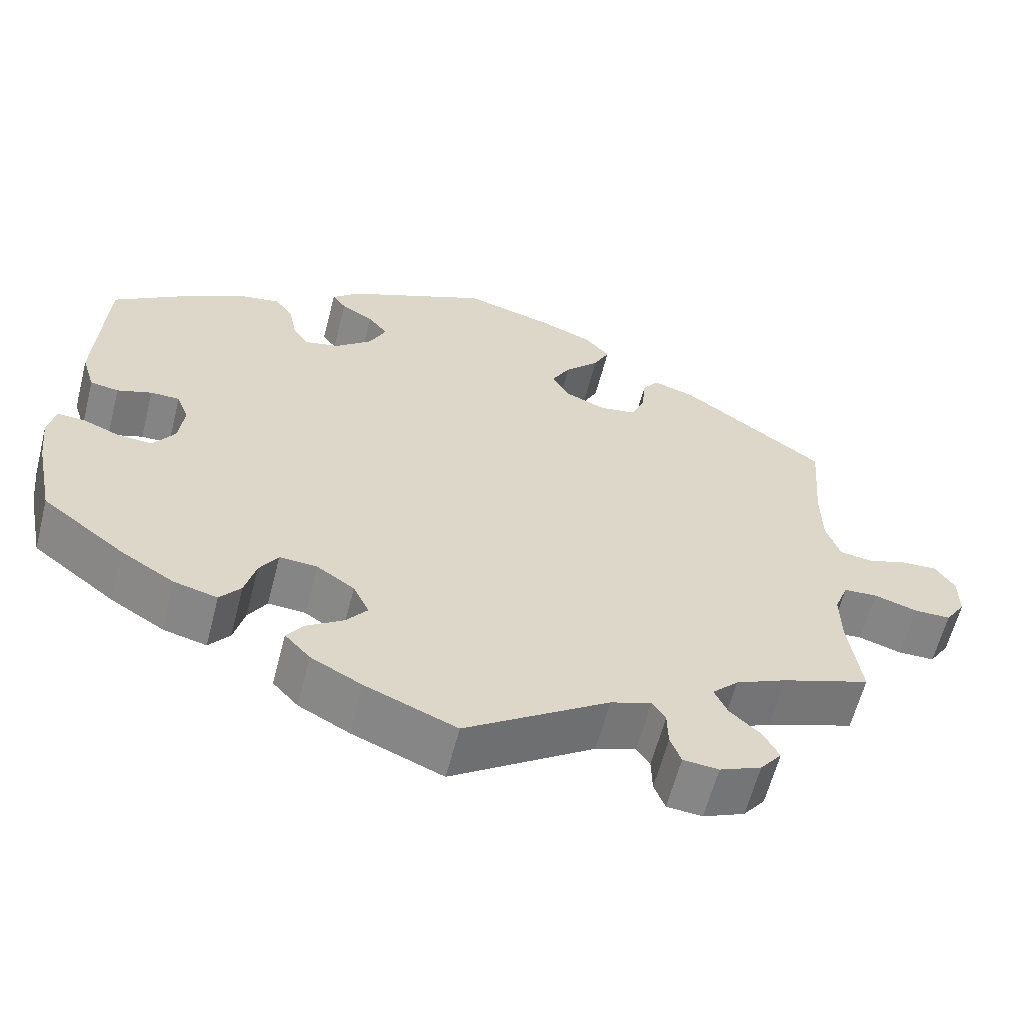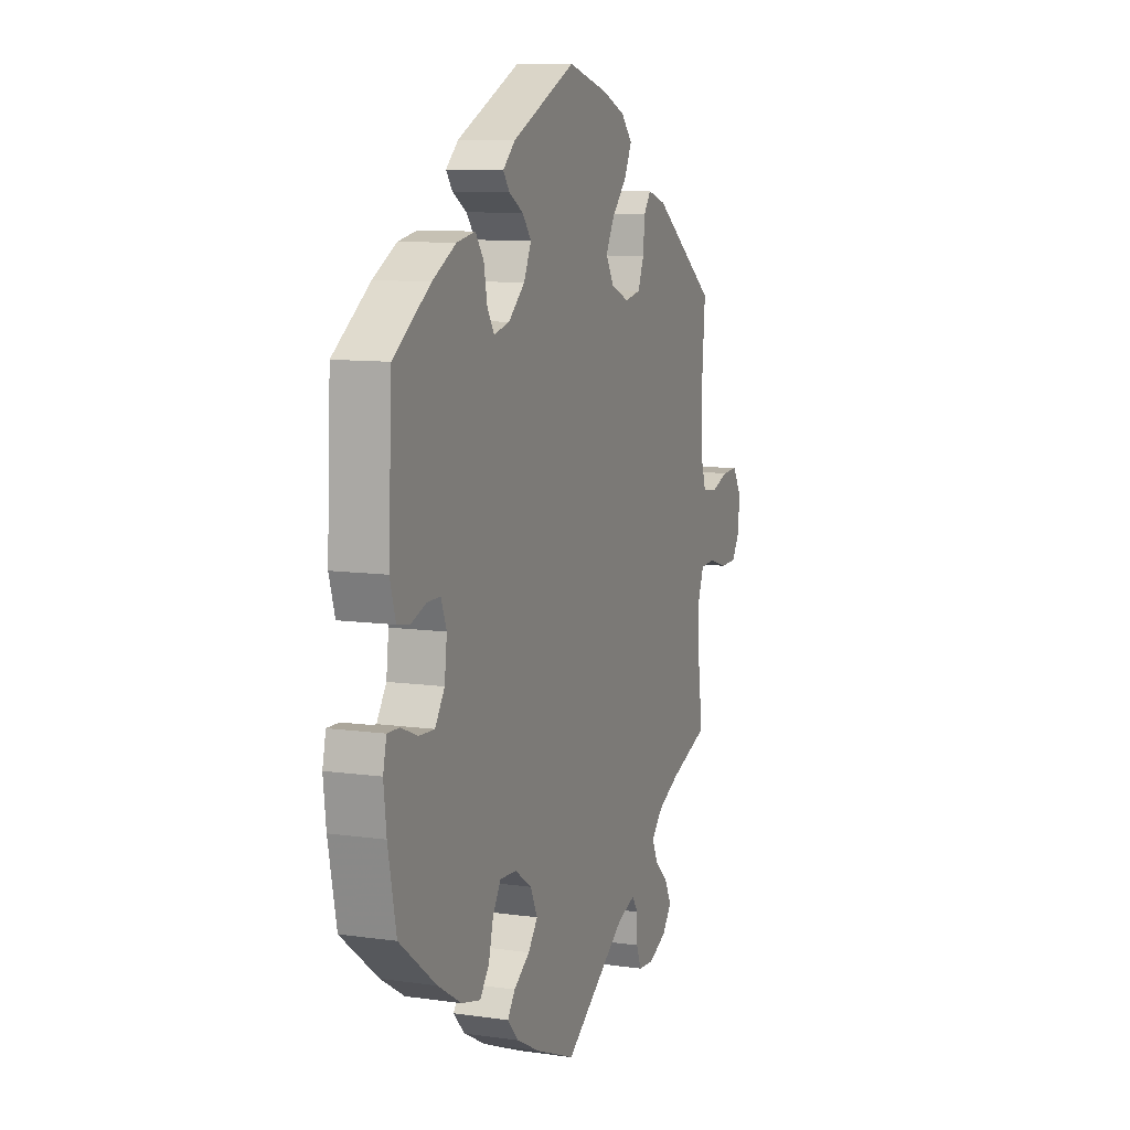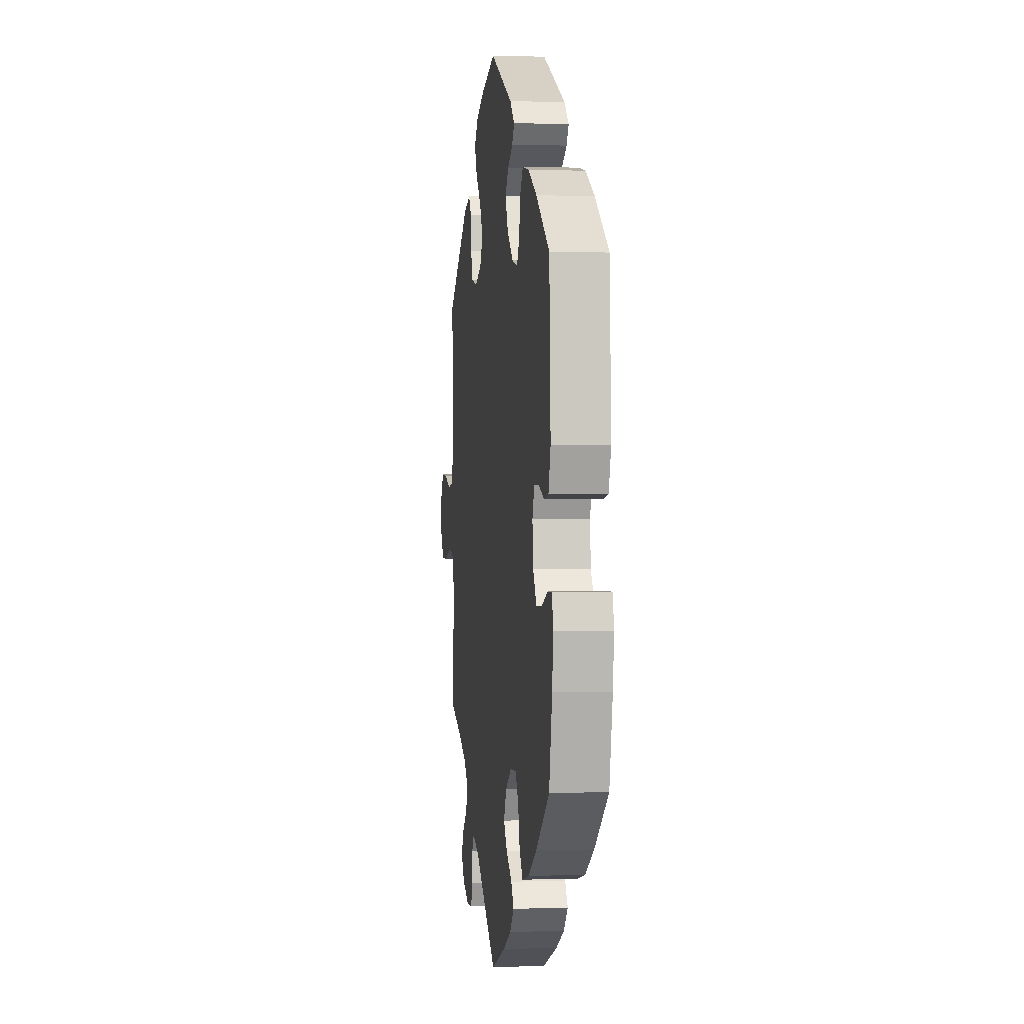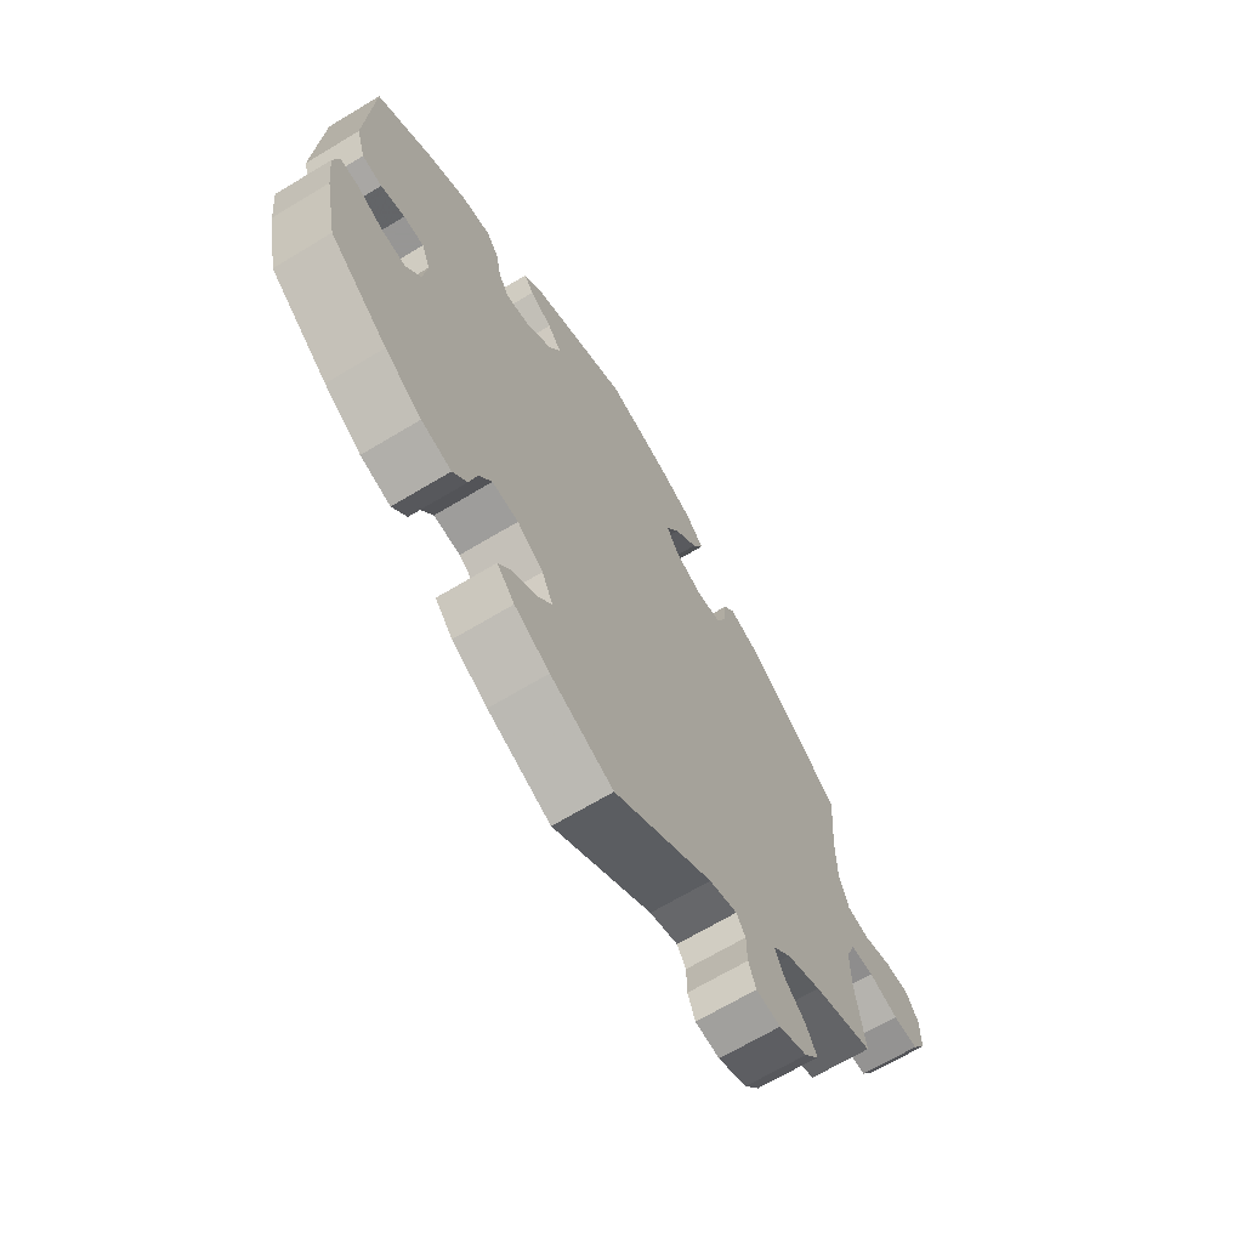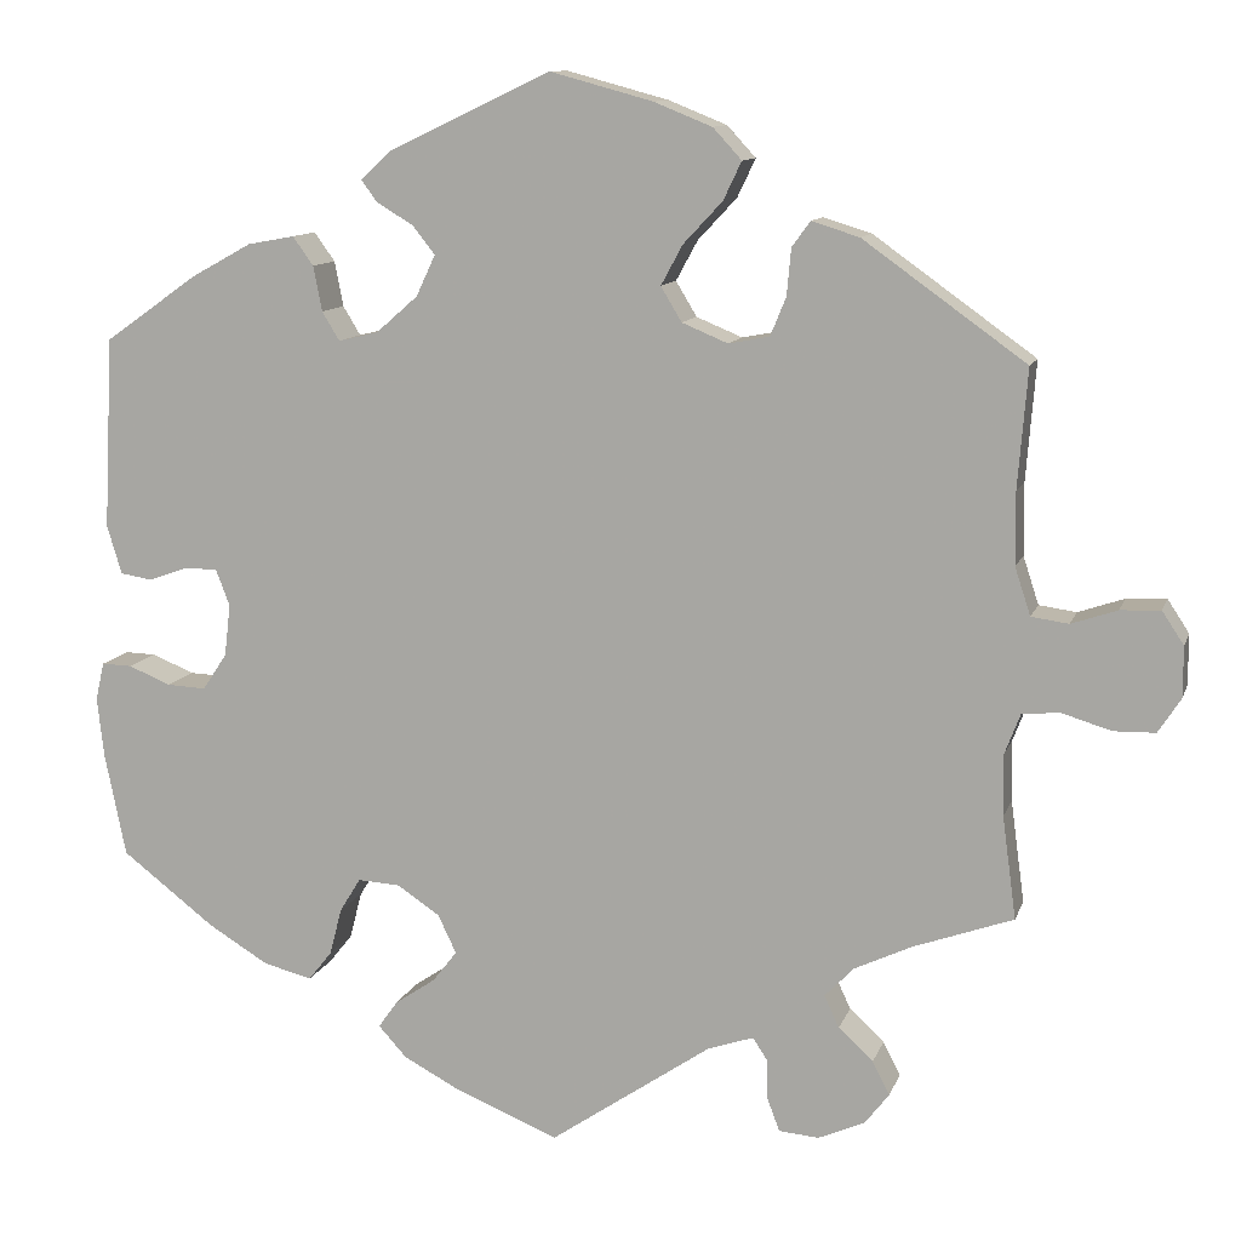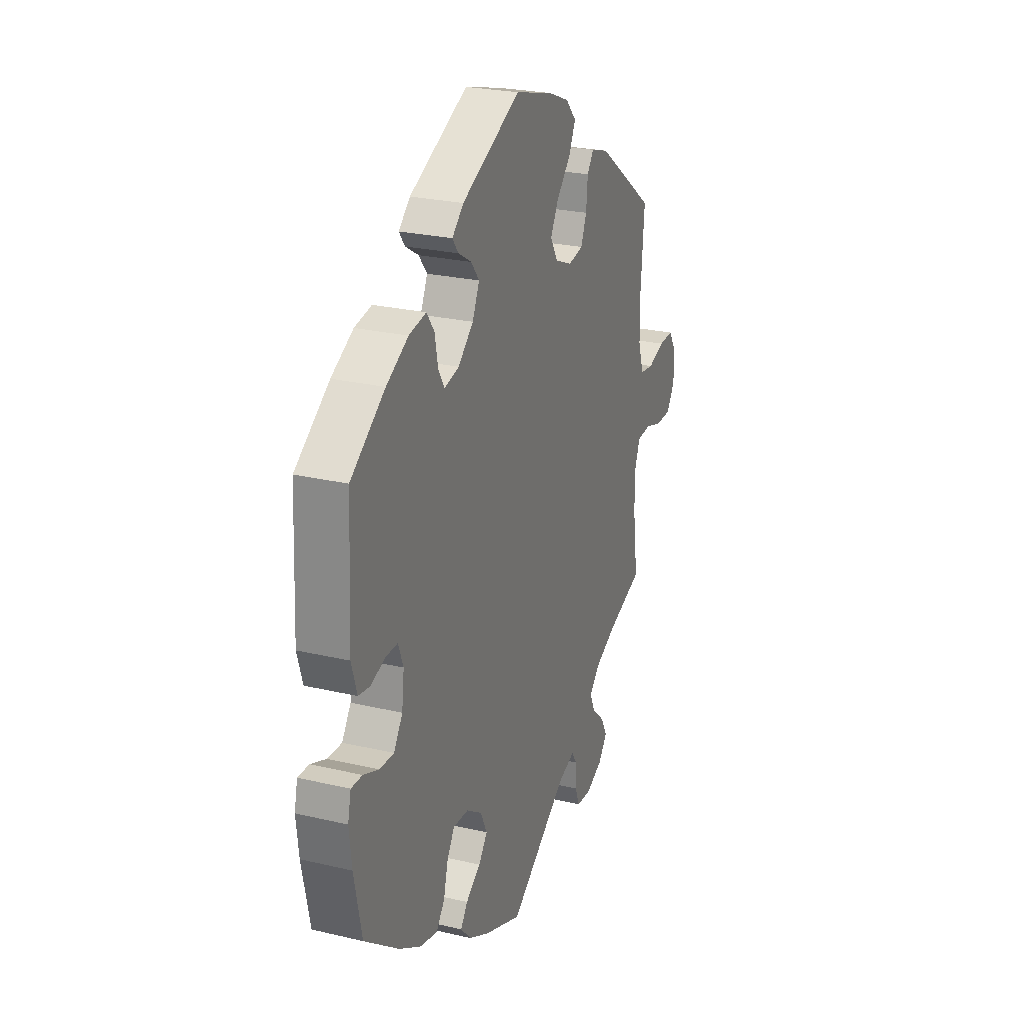
<metadata>
{"format":"obj","ext":"obj","renderer":"f3d","projection":"perspective","resolution":1024,"background":"white","views":[{"elev":-61.4,"azim":-14.4,"up":"+Z"},{"elev":9.5,"azim":-69.6,"up":"+Z"},{"elev":1.2,"azim":-97.3,"up":"+Z"},{"elev":-67.8,"azim":-58.9,"up":"+Z"},{"elev":11.1,"azim":15.0,"up":"+Z"},{"elev":25.3,"azim":-69.2,"up":"+Z"}]}
</metadata>
<code>
v -0.158 0.07 0.369
v 0.712 0.07 0.011
v -0.239 0.07 -0.322
v -0.206 0.07 0.327
v 0.339 0.07 -0.454
v -0.475 0.07 -0.099
v -0.43 0.07 -0.101
v -0.195 0.07 -0.47
v -0.561 0.07 -0.192
v -0.118 0.07 -0.572
v 0.588 0.07 0.029
v 0 0.07 -0.62
v 0 0.07 0.62
v 0.186 0.07 -0.493
v -0.569 0.07 -0.122
v -0.162 0.07 0.449
v -0.548 0.07 0.089
v 0.686 0.07 -0.087
v -0.429 0.07 -0.393
v -0.148 0.07 -0.438
v -0.12 0.07 -0.402
v -0.217 0.07 -0.501
v -0.136 0.07 0.416
v -0.395 0.07 0.001
v 0.204 0.07 0.325
v 0.371 0.07 -0.565
v 0.527 0.07 0.09
v -0.524 0.07 -0.079
v -0.36 0.07 -0.435
v -0.204 0.07 0.474
v 0.52 0.07 -0.121
v 0.582 0.07 -0.071
v -0.263 0.07 -0.361
v 0.152 0.07 0.433
v -0.272 0.07 0.349
v 0.257 0.07 -0.548
v 0.295 0.07 0.461
v 0.526 0.07 0.173
v -0.494 0.07 0.027
v 0.521 0.07 -0.192
v -0.141 0.07 -0.358
v -0.537 0.07 -0.31
v -0.222 0.07 0.499
v -0.449 0.07 0.043
v -0.537 0.07 0.31
v 0.239 0.07 -0.475
v -0.531 0.07 0.033
v 0.399 0.07 -0.529
v 0.35 0.07 0.444
v -0.36 0.07 0.424
v -0.402 0.07 -0.059
v 0.256 0.07 -0.501
v 0.185 0.07 0.561
v 0.269 0.07 0.378
v 0.218 0.07 0.525
v 0.545 0.07 0.035
v 0.322 0.07 -0.417
v 0.197 0.07 0.481
v 0.538 0.07 -0.074
v -0.411 0.07 0.043
v 0.537 0.07 -0.31
v 0.687 0.07 0.049
v 0.537 0.07 0.31
v 0.356 0.07 -0.382
v -0.559 0.07 -0.078
v -0.429 0.07 0.386
v 0.317 0.07 -0.589
v 0.712 0.07 -0.047
v 0.379 0.07 -0.491
v 0.251 0.07 0.334
v 0.151 0.07 0.347
v -0.282 0.07 0.401
v -0.252 0.07 0.316
v -0.19 0.07 -0.325
v 0.118 0.07 0.588
v 0.274 0.07 0.432
v 0.271 0.07 -0.585
v -0.277 0.07 -0.415
v -0.186 0.07 0.532
v 0.638 0.07 -0.088
v 0.127 0.07 0.387
v 0.641 0.07 0.047
v 0.422 0.07 -0.351
v -0.306 0.07 0.434
v -0.304 0.07 -0.449
v -0.184 0.07 -0.537
v -0.158 -0 0.369
v 0.712 -0 0.011
v -0.239 -0 -0.322
v -0.206 -0 0.327
v 0.339 -0 -0.454
v -0.475 -0 -0.099
v -0.43 -0 -0.101
v -0.195 -0 -0.47
v -0.561 -0 -0.192
v -0.118 -0 -0.572
v 0.588 -0 0.029
v 0 -0 -0.62
v 0 -0 0.62
v 0.186 -0 -0.493
v -0.569 -0 -0.122
v -0.162 -0 0.449
v -0.548 -0 0.089
v 0.686 -0 -0.087
v -0.429 -0 -0.393
v -0.148 -0 -0.438
v -0.12 -0 -0.402
v -0.217 -0 -0.501
v -0.136 -0 0.416
v -0.395 -0 0.001
v 0.204 -0 0.325
v 0.371 -0 -0.565
v 0.527 -0 0.09
v -0.524 -0 -0.079
v -0.36 -0 -0.435
v -0.204 -0 0.474
v 0.52 -0 -0.121
v 0.582 -0 -0.071
v -0.263 -0 -0.361
v 0.152 -0 0.433
v -0.272 -0 0.349
v 0.257 -0 -0.548
v 0.295 -0 0.461
v 0.526 -0 0.173
v -0.494 -0 0.027
v 0.521 -0 -0.192
v -0.141 -0 -0.358
v -0.537 -0 -0.31
v -0.222 -0 0.499
v -0.449 -0 0.043
v -0.537 -0 0.31
v 0.239 -0 -0.475
v -0.531 -0 0.033
v 0.399 -0 -0.529
v 0.35 -0 0.444
v -0.36 -0 0.424
v -0.402 -0 -0.059
v 0.256 -0 -0.501
v 0.185 -0 0.561
v 0.269 -0 0.378
v 0.218 -0 0.525
v 0.545 -0 0.035
v 0.322 -0 -0.417
v 0.197 -0 0.481
v 0.538 -0 -0.074
v -0.411 -0 0.043
v 0.537 -0 -0.31
v 0.687 -0 0.049
v 0.537 -0 0.31
v 0.356 -0 -0.382
v -0.559 -0 -0.078
v -0.429 -0 0.386
v 0.317 -0 -0.589
v 0.712 -0 -0.047
v 0.379 -0 -0.491
v 0.251 -0 0.334
v 0.151 -0 0.347
v -0.282 -0 0.401
v -0.252 -0 0.316
v -0.19 -0 -0.325
v 0.118 -0 0.588
v 0.274 -0 0.432
v 0.271 -0 -0.585
v -0.277 -0 -0.415
v -0.186 -0 0.532
v 0.638 -0 -0.088
v 0.127 -0 0.387
v 0.641 -0 0.047
v 0.422 -0 -0.351
v -0.306 -0 0.434
v -0.304 -0 -0.449
v -0.184 -0 -0.537
f 49 63 38
f 54 76 37 49
f 70 54 49 38
f 25 70 38 27
f 71 25 27 56
f 53 55 58 34
f 53 34 81
f 75 53 81
f 13 75 81
f 79 13 81
f 16 30 43 79
f 23 16 79 81
f 1 23 81 71
f 50 84 72 35
f 50 35 73
f 66 50 73
f 45 66 73
f 17 45 73
f 44 39 47 17
f 60 44 17 73
f 24 60 73 4
f 15 65 28 6
f 15 6 7
f 9 15 7
f 42 9 7
f 19 42 7 51
f 33 78 85 29
f 3 33 29 19
f 86 22 8 20
f 86 20 21
f 14 12 10 86
f 46 14 86 21
f 67 77 36 52
f 67 52 46
f 26 67 46
f 5 69 48 26
f 57 5 26 46
f 64 57 46 21
f 40 61 83
f 31 40 83 64
f 59 31 64 21
f 68 18 80 32
f 68 32 59
f 2 68 59
f 11 82 62 2
f 56 11 2 59
f 3 19 51 24
f 74 3 24 4
f 41 74 4 1
f 21 41 1 71
f 56 59 21 71
f 124 149 135
f 135 123 162 140
f 124 135 140 156
f 113 124 156 111
f 142 113 111 157
f 120 144 141 139
f 167 120 139
f 167 139 161
f 167 161 99
f 167 99 165
f 165 129 116 102
f 167 165 102 109
f 157 167 109 87
f 121 158 170 136
f 159 121 136
f 159 136 152
f 159 152 131
f 159 131 103
f 103 133 125 130
f 159 103 130 146
f 90 159 146 110
f 92 114 151 101
f 93 92 101
f 93 101 95
f 93 95 128
f 137 93 128 105
f 115 171 164 119
f 105 115 119 89
f 106 94 108 172
f 107 106 172
f 172 96 98 100
f 107 172 100 132
f 138 122 163 153
f 132 138 153
f 132 153 112
f 112 134 155 91
f 132 112 91 143
f 107 132 143 150
f 169 147 126
f 150 169 126 117
f 107 150 117 145
f 118 166 104 154
f 145 118 154
f 145 154 88
f 88 148 168 97
f 145 88 97 142
f 110 137 105 89
f 90 110 89 160
f 87 90 160 127
f 157 87 127 107
f 157 107 145 142
f 38 124 113 27
f 27 113 142 56
f 56 142 97 11
f 11 97 168 82
f 82 168 148 62
f 62 148 88 2
f 2 88 154 68
f 68 154 104 18
f 18 104 166 80
f 80 166 118 32
f 32 118 145 59
f 59 145 117 31
f 31 117 126 40
f 40 126 147 61
f 61 147 169 83
f 83 169 150 64
f 64 150 143 57
f 57 143 91 5
f 5 91 155 69
f 69 155 134 48
f 48 134 112 26
f 26 112 153 67
f 67 153 163 77
f 77 163 122 36
f 36 122 138 52
f 52 138 132 46
f 46 132 100 14
f 14 100 98 12
f 12 98 96 10
f 10 96 172 86
f 86 172 108 22
f 22 108 94 8
f 8 94 106 20
f 20 106 107 21
f 21 107 127 41
f 41 127 160 74
f 74 160 89 3
f 3 89 119 33
f 33 119 164 78
f 78 164 171 85
f 85 171 115 29
f 29 115 105 19
f 19 105 128 42
f 42 128 95 9
f 9 95 101 15
f 15 101 151 65
f 65 151 114 28
f 28 114 92 6
f 6 92 93 7
f 7 93 137 51
f 51 137 110 24
f 24 110 146 60
f 60 146 130 44
f 44 130 125 39
f 39 125 133 47
f 47 133 103 17
f 17 103 131 45
f 45 131 152 66
f 66 152 136 50
f 50 136 170 84
f 84 170 158 72
f 72 158 121 35
f 35 121 159 73
f 73 159 90 4
f 4 90 87 1
f 1 87 109 23
f 23 109 102 16
f 16 102 116 30
f 30 116 129 43
f 43 129 165 79
f 79 165 99 13
f 13 99 161 75
f 75 161 139 53
f 53 139 141 55
f 55 141 144 58
f 58 144 120 34
f 34 120 167 81
f 81 167 157 71
f 71 157 111 25
f 25 111 156 70
f 70 156 140 54
f 54 140 162 76
f 76 162 123 37
f 37 123 135 49
f 49 135 149 63
f 63 149 124 38

</code>
